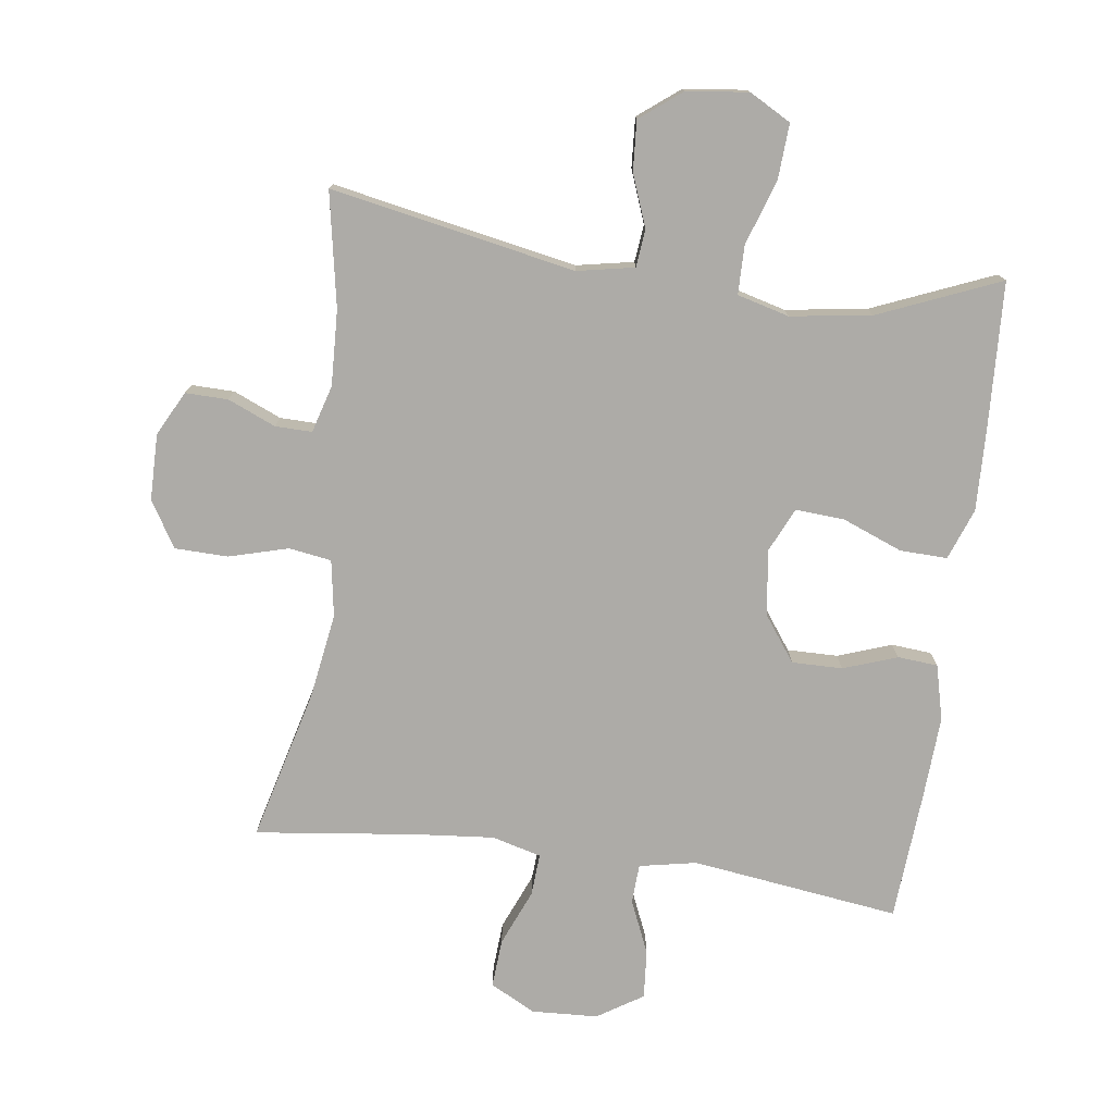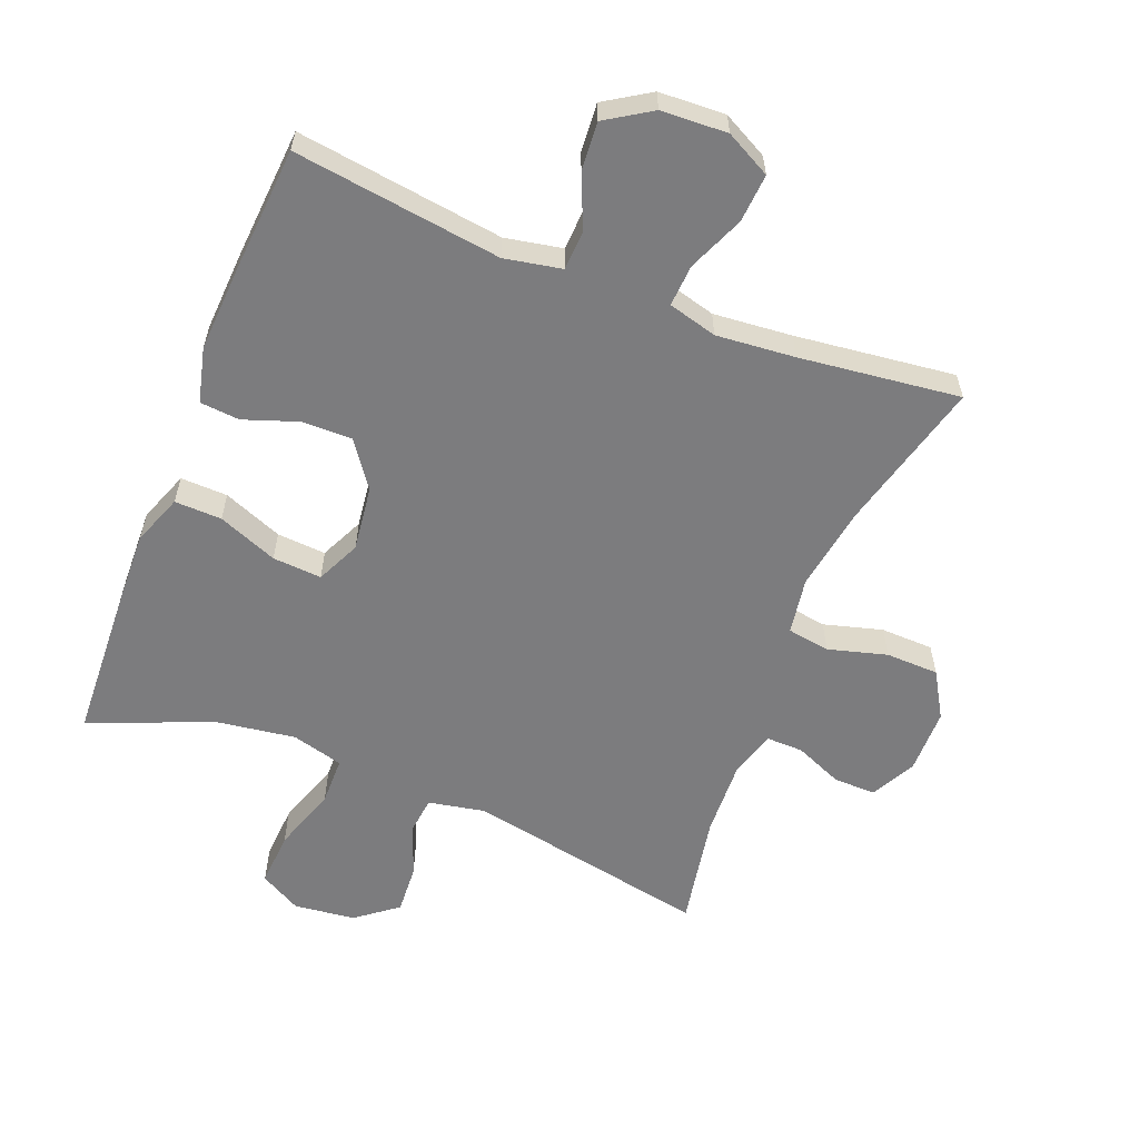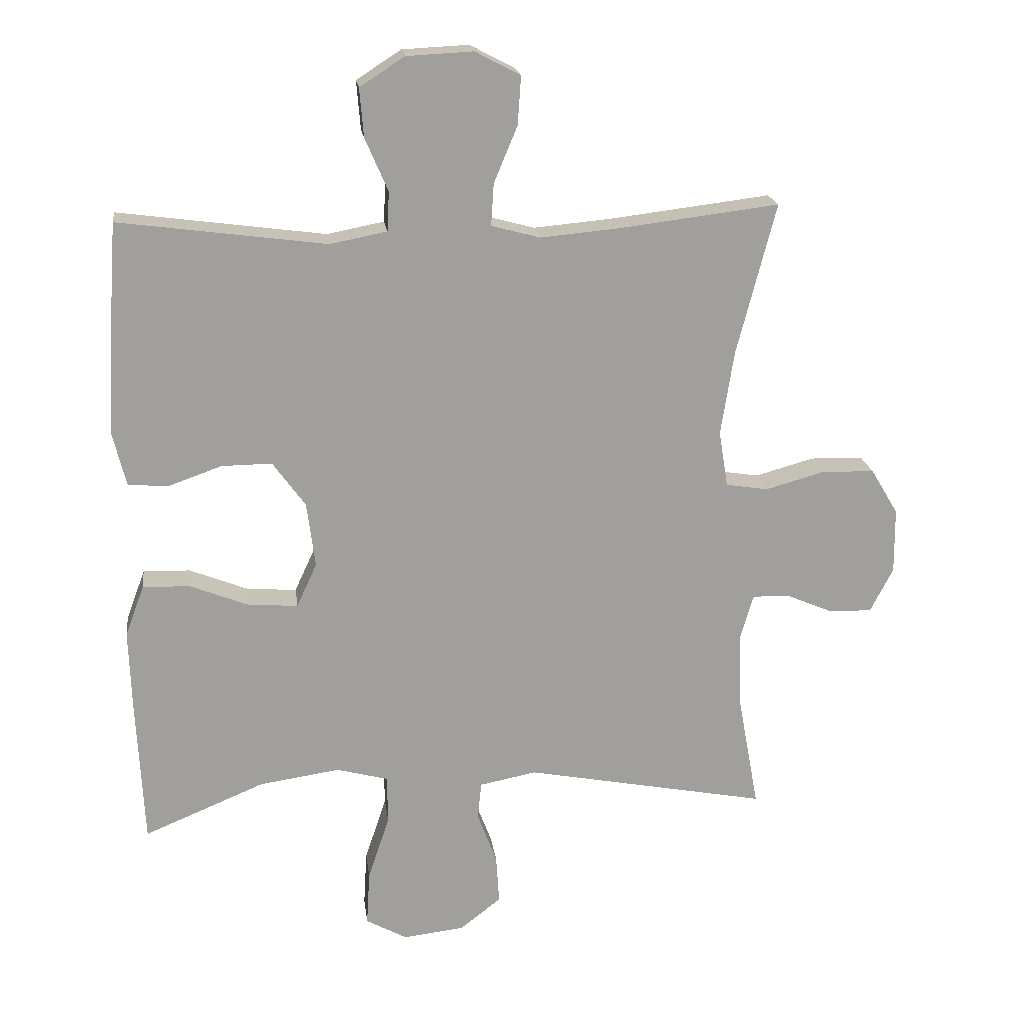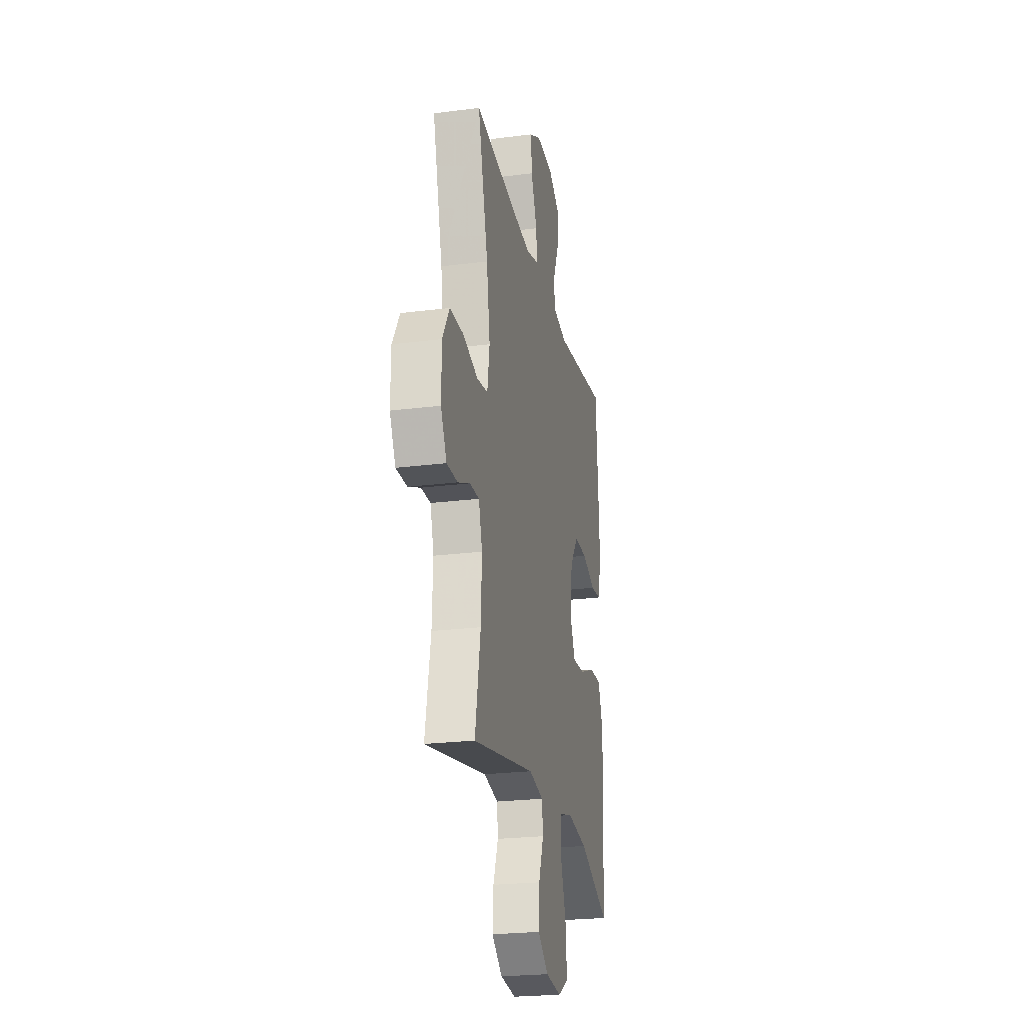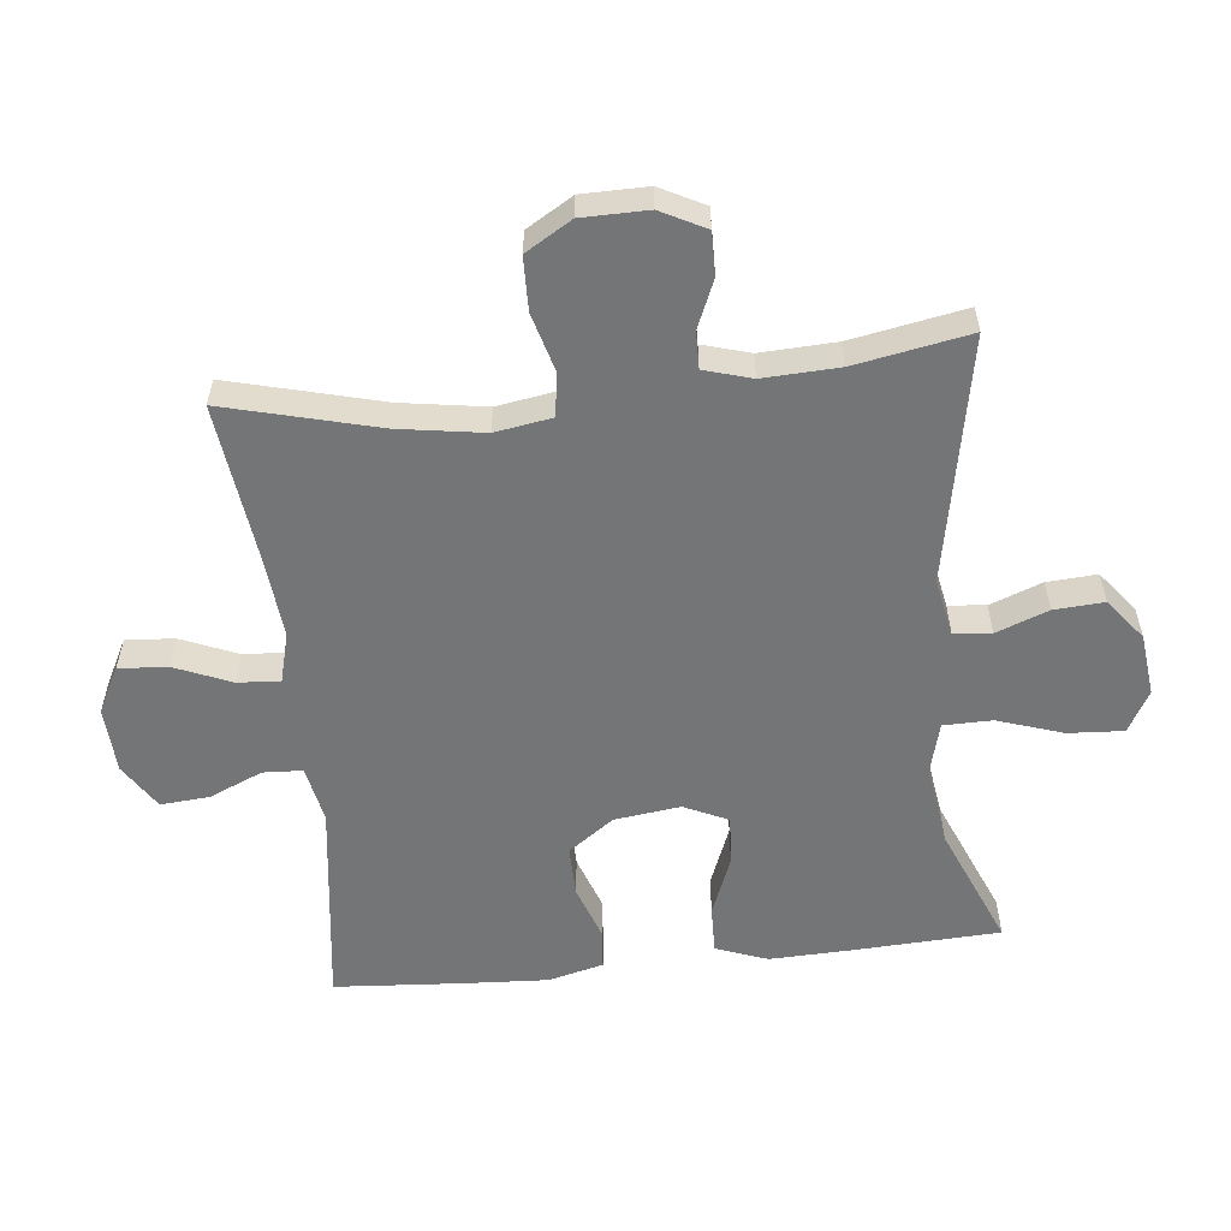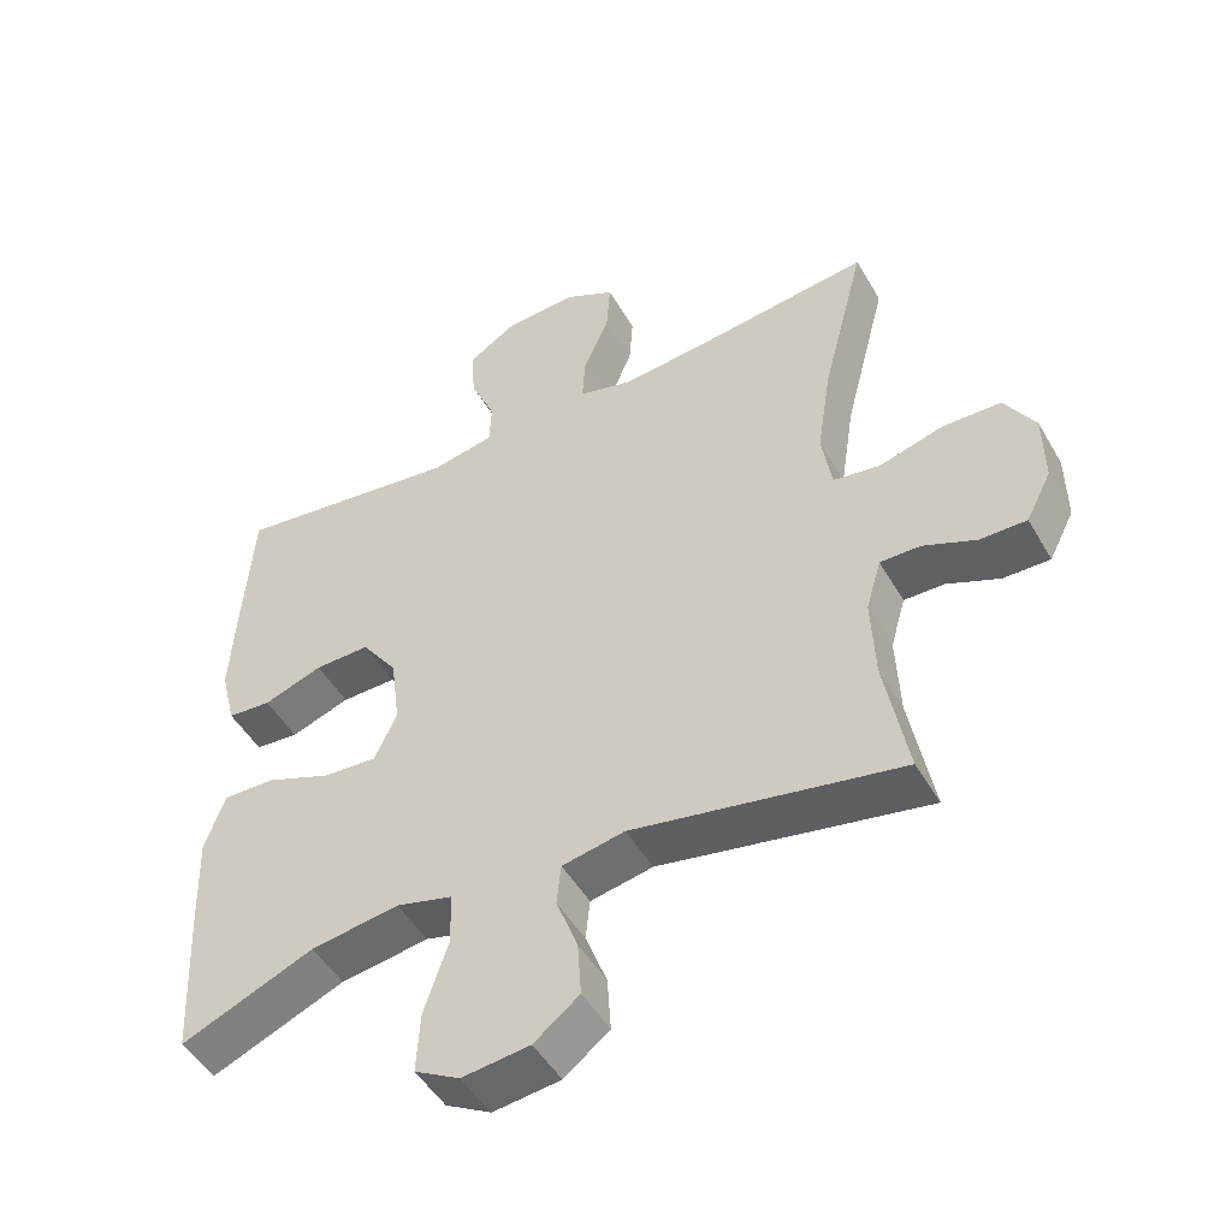
<metadata>
{"format":"obj","ext":"obj","renderer":"f3d","projection":"perspective","resolution":1024,"background":"white","views":[{"elev":-76.4,"azim":172.3,"up":"+Y"},{"elev":-58.9,"azim":-21.7,"up":"+Y"},{"elev":19.2,"azim":-7.3,"up":"+Z"},{"elev":-23.7,"azim":102.0,"up":"+Z"},{"elev":-56.5,"azim":96.1,"up":"+Y"},{"elev":-48.7,"azim":29.0,"up":"+Z"}]}
</metadata>
<code>
v 0.5 0.07 0.5
v 0.44 0.07 0.268
v 0.42 0.07 0.139
v 0.434 0.07 0.053
v 0.499 0.07 0.043
v 0.589 0.07 0.068
v 0.67 0.07 0.066
v 0.712 0.07 -0.004
v 0.713 0.07 -0.104
v 0.678 0.07 -0.172
v 0.613 0.07 -0.171
v 0.54 0.07 -0.14
v 0.484 0.07 -0.139
v 0.463 0.07 -0.211
v 0.468 0.07 -0.326
v 0.5 0.07 -0.5
v 0.128 0.07 -0.429
v 0.041 0.07 -0.446
v 0.035 0.07 -0.503
v 0.065 0.07 -0.582
v 0.07 0.07 -0.658
v 0.007 0.07 -0.707
v -0.087 0.07 -0.718
v -0.15 0.07 -0.683
v -0.145 0.07 -0.599
v -0.112 0.07 -0.5
v -0.113 0.07 -0.426
v -0.192 0.07 -0.405
v -0.315 0.07 -0.423
v -0.5 0.07 -0.5
v -0.511 0.07 -0.275
v -0.515 0.07 -0.153
v -0.486 0.07 -0.075
v -0.414 0.07 -0.077
v -0.323 0.07 -0.113
v -0.248 0.07 -0.118
v -0.217 0.07 -0.051
v -0.23 0.07 0.049
v -0.28 0.07 0.118
v -0.357 0.07 0.117
v -0.439 0.07 0.088
v -0.5 0.07 0.093
v -0.521 0.07 0.177
v -0.514 0.07 0.304
v -0.5 0.07 0.5
v -0.183 0.07 0.458
v -0.096 0.07 0.475
v -0.093 0.07 0.535
v -0.128 0.07 0.616
v -0.134 0.07 0.69
v -0.065 0.07 0.734
v 0.036 0.07 0.739
v 0.105 0.07 0.703
v 0.1 0.07 0.629
v 0.064 0.07 0.543
v 0.06 0.07 0.479
v 0.135 0.07 0.459
v 0.255 0.07 0.47
v 0.5 0 0.5
v 0.44 0 0.268
v 0.42 0 0.139
v 0.434 0 0.053
v 0.499 0 0.043
v 0.589 0 0.068
v 0.67 0 0.066
v 0.712 0 -0.004
v 0.713 0 -0.104
v 0.678 0 -0.172
v 0.613 0 -0.171
v 0.54 0 -0.14
v 0.484 0 -0.139
v 0.463 0 -0.211
v 0.468 0 -0.326
v 0.5 0 -0.5
v 0.128 0 -0.429
v 0.041 0 -0.446
v 0.035 0 -0.503
v 0.065 0 -0.582
v 0.07 0 -0.658
v 0.007 0 -0.707
v -0.087 0 -0.718
v -0.15 0 -0.683
v -0.145 0 -0.599
v -0.112 0 -0.5
v -0.113 0 -0.426
v -0.192 0 -0.405
v -0.315 0 -0.423
v -0.5 0 -0.5
v -0.511 0 -0.275
v -0.515 0 -0.153
v -0.486 0 -0.075
v -0.414 0 -0.077
v -0.323 0 -0.113
v -0.248 0 -0.118
v -0.217 0 -0.051
v -0.23 0 0.049
v -0.28 0 0.118
v -0.357 0 0.117
v -0.439 0 0.088
v -0.5 0 0.093
v -0.521 0 0.177
v -0.514 0 0.304
v -0.5 0 0.5
v -0.183 0 0.458
v -0.096 0 0.475
v -0.093 0 0.535
v -0.128 0 0.616
v -0.134 0 0.69
v -0.065 0 0.734
v 0.036 0 0.739
v 0.105 0 0.703
v 0.1 0 0.629
v 0.064 0 0.543
v 0.06 0 0.479
v 0.135 0 0.459
v 0.255 0 0.47
f 53 54 55
f 52 53 55
f 51 52 55
f 50 51 55
f 49 50 55
f 48 49 55
f 47 48 55 56
f 46 47 56 57
f 44 45 46
f 43 44 46
f 42 43 46
f 41 42 46
f 40 41 46
f 39 40 46 57
f 33 34 35
f 32 33 35
f 31 32 35
f 30 31 35
f 29 30 35
f 28 29 35 36
f 27 28 36 37
f 24 25 26
f 23 24 26
f 22 23 26
f 21 22 26
f 20 21 26
f 19 20 26
f 18 19 26 27
f 27 37 38
f 18 27 38
f 17 18 38
f 10 11 12
f 9 10 12
f 8 9 12
f 7 8 12
f 6 7 12
f 5 6 12
f 4 5 12 13
f 58 1 2
f 58 2 3
f 39 57 58
f 38 39 58
f 17 38 58
f 16 17 58
f 15 16 58
f 58 3 4
f 15 58 4
f 14 15 4
f 4 13 14
f 113 112 111
f 113 111 110
f 113 110 109
f 113 109 108
f 113 108 107
f 113 107 106
f 114 113 106 105
f 115 114 105 104
f 104 103 102
f 104 102 101
f 104 101 100
f 104 100 99
f 104 99 98
f 115 104 98 97
f 93 92 91
f 93 91 90
f 93 90 89
f 93 89 88
f 93 88 87
f 94 93 87 86
f 95 94 86 85
f 84 83 82
f 84 82 81
f 84 81 80
f 84 80 79
f 84 79 78
f 84 78 77
f 85 84 77 76
f 96 95 85
f 96 85 76
f 96 76 75
f 70 69 68
f 70 68 67
f 70 67 66
f 70 66 65
f 70 65 64
f 70 64 63
f 71 70 63 62
f 60 59 116
f 61 60 116
f 116 115 97
f 116 97 96
f 116 96 75
f 116 75 74
f 116 74 73
f 62 61 116
f 62 116 73
f 62 73 72
f 72 71 62
f 1 59 60 2
f 2 60 61 3
f 3 61 62 4
f 4 62 63 5
f 5 63 64 6
f 6 64 65 7
f 7 65 66 8
f 8 66 67 9
f 9 67 68 10
f 10 68 69 11
f 11 69 70 12
f 12 70 71 13
f 13 71 72 14
f 14 72 73 15
f 15 73 74 16
f 16 74 75 17
f 17 75 76 18
f 18 76 77 19
f 19 77 78 20
f 20 78 79 21
f 21 79 80 22
f 22 80 81 23
f 23 81 82 24
f 24 82 83 25
f 25 83 84 26
f 26 84 85 27
f 27 85 86 28
f 28 86 87 29
f 29 87 88 30
f 30 88 89 31
f 31 89 90 32
f 32 90 91 33
f 33 91 92 34
f 34 92 93 35
f 35 93 94 36
f 36 94 95 37
f 37 95 96 38
f 38 96 97 39
f 39 97 98 40
f 40 98 99 41
f 41 99 100 42
f 42 100 101 43
f 43 101 102 44
f 44 102 103 45
f 45 103 104 46
f 46 104 105 47
f 47 105 106 48
f 48 106 107 49
f 49 107 108 50
f 50 108 109 51
f 51 109 110 52
f 52 110 111 53
f 53 111 112 54
f 54 112 113 55
f 55 113 114 56
f 56 114 115 57
f 57 115 116 58
f 58 116 59 1

</code>
